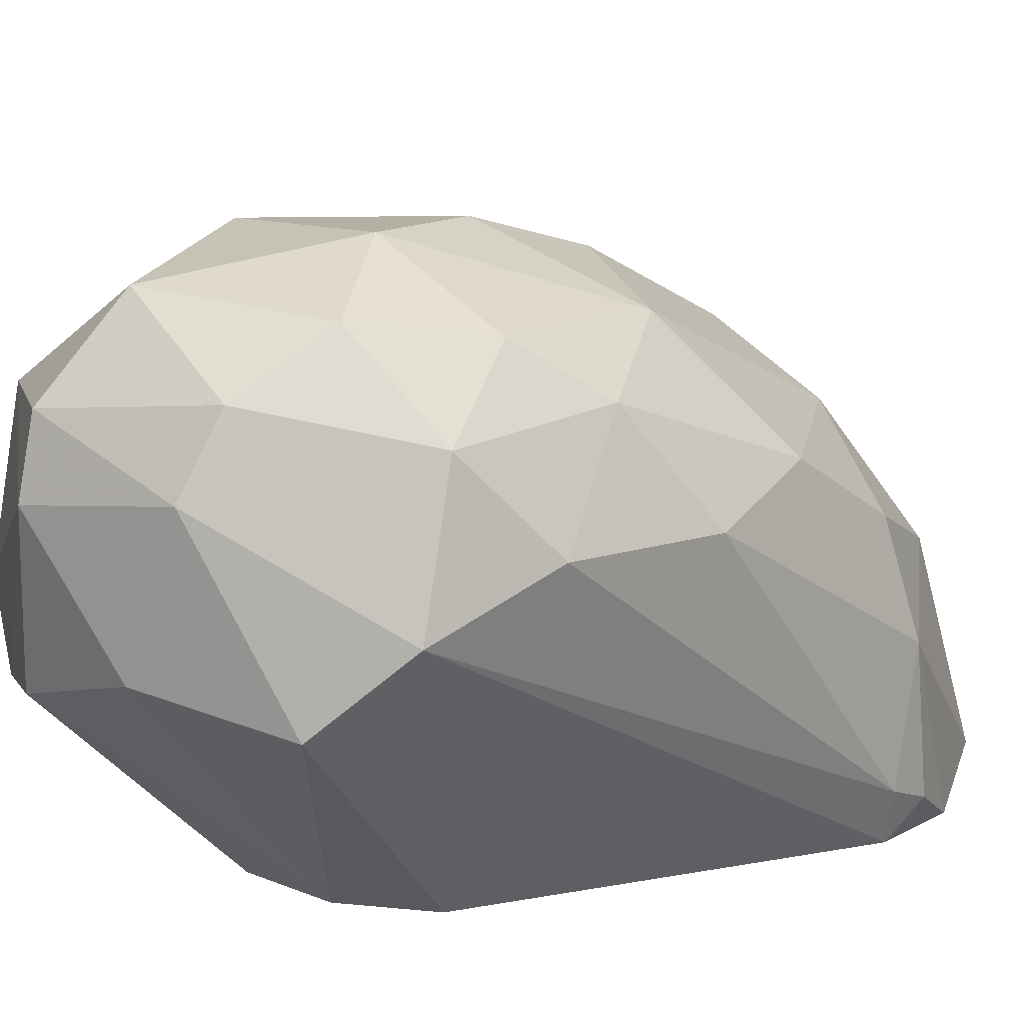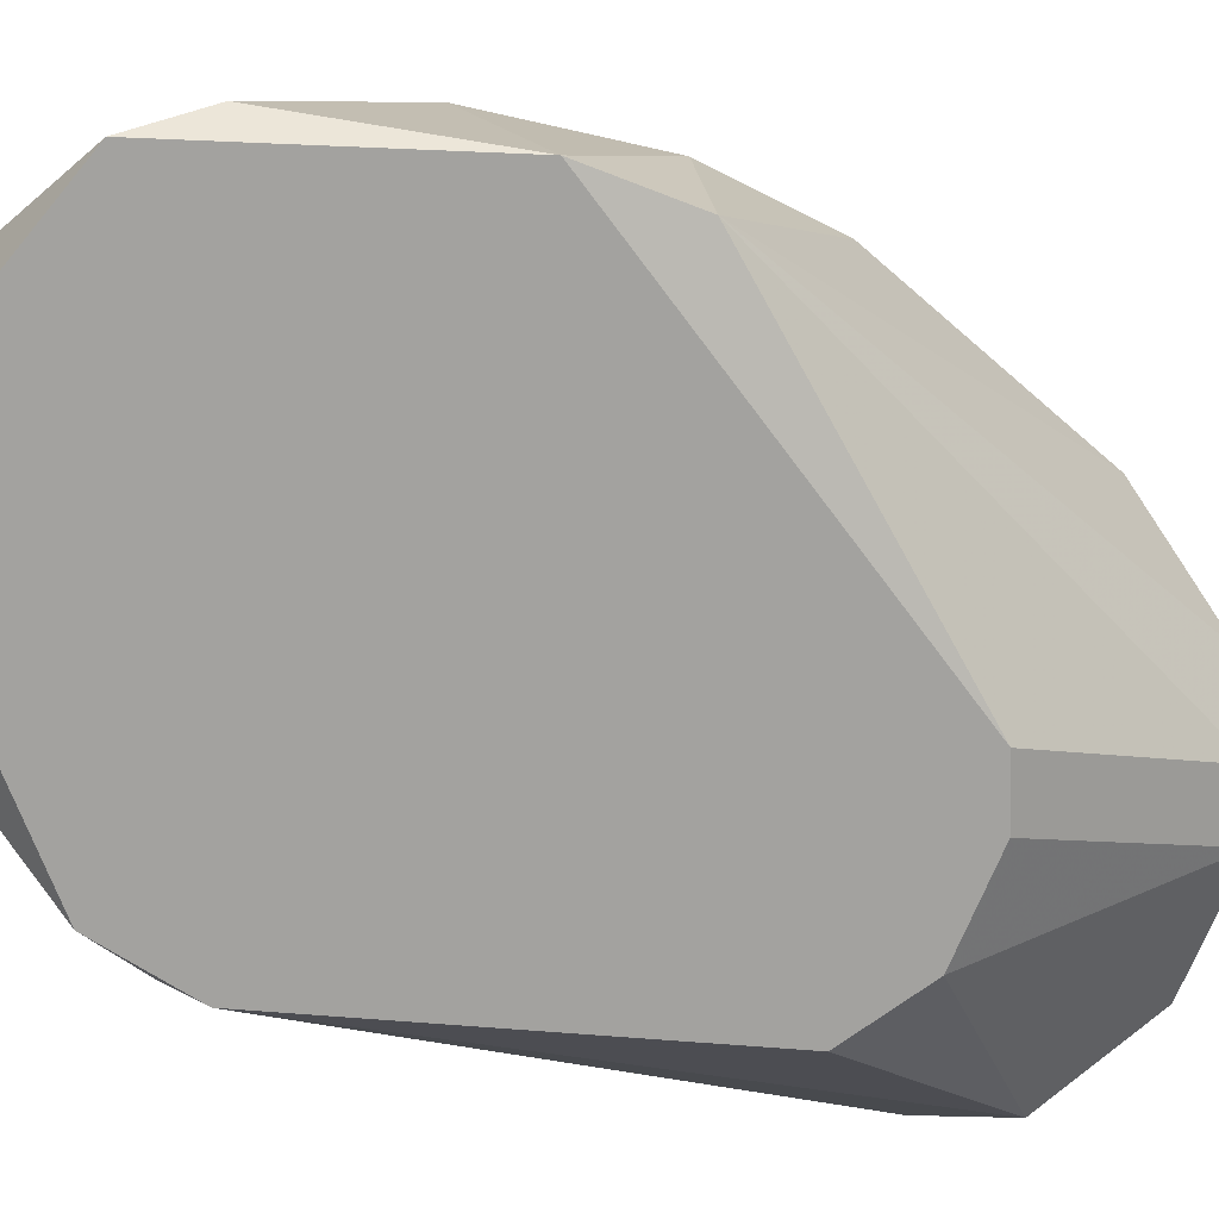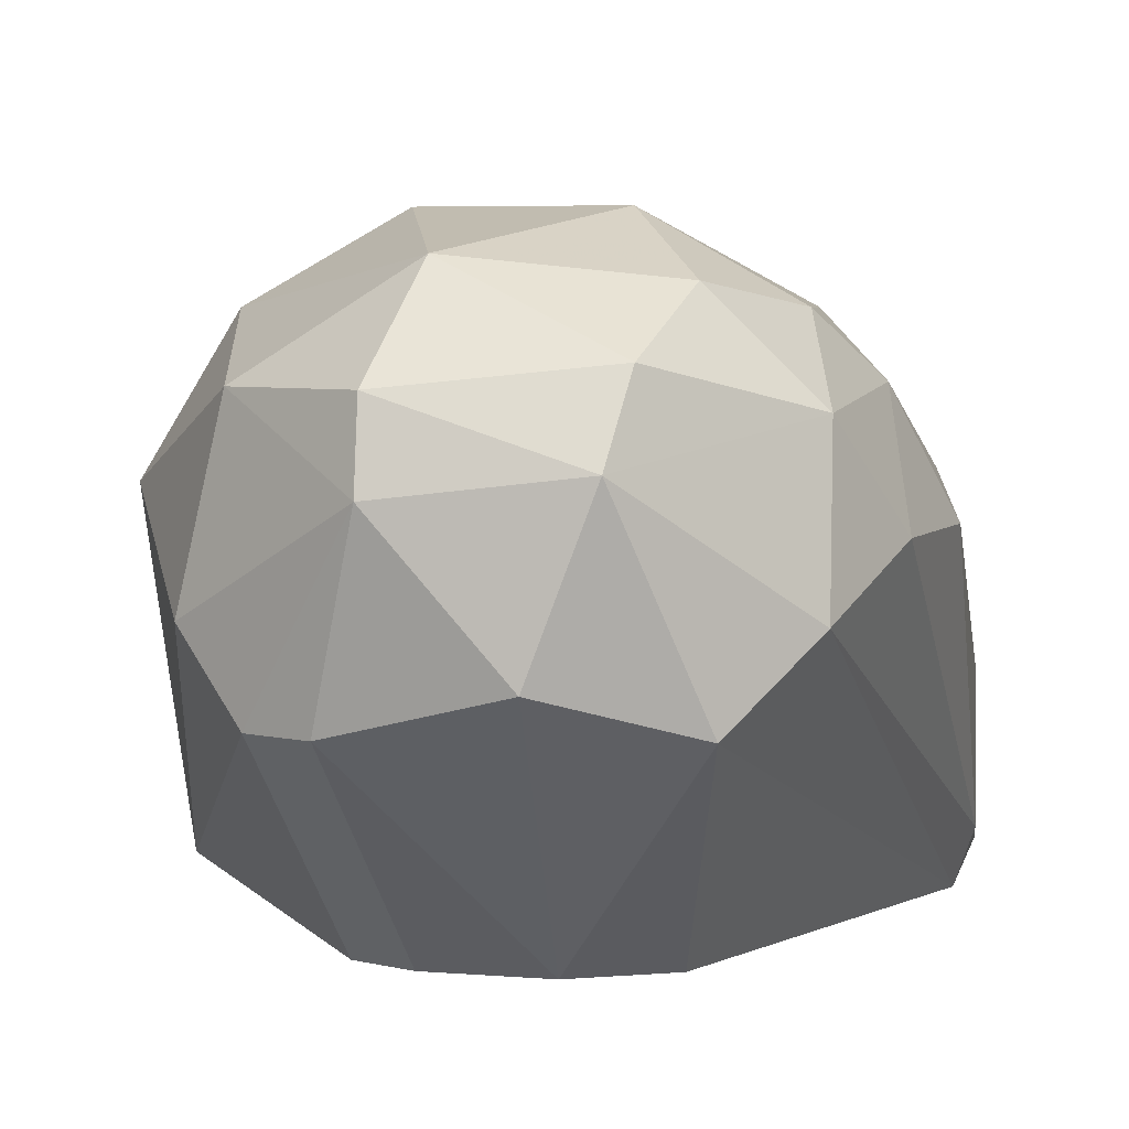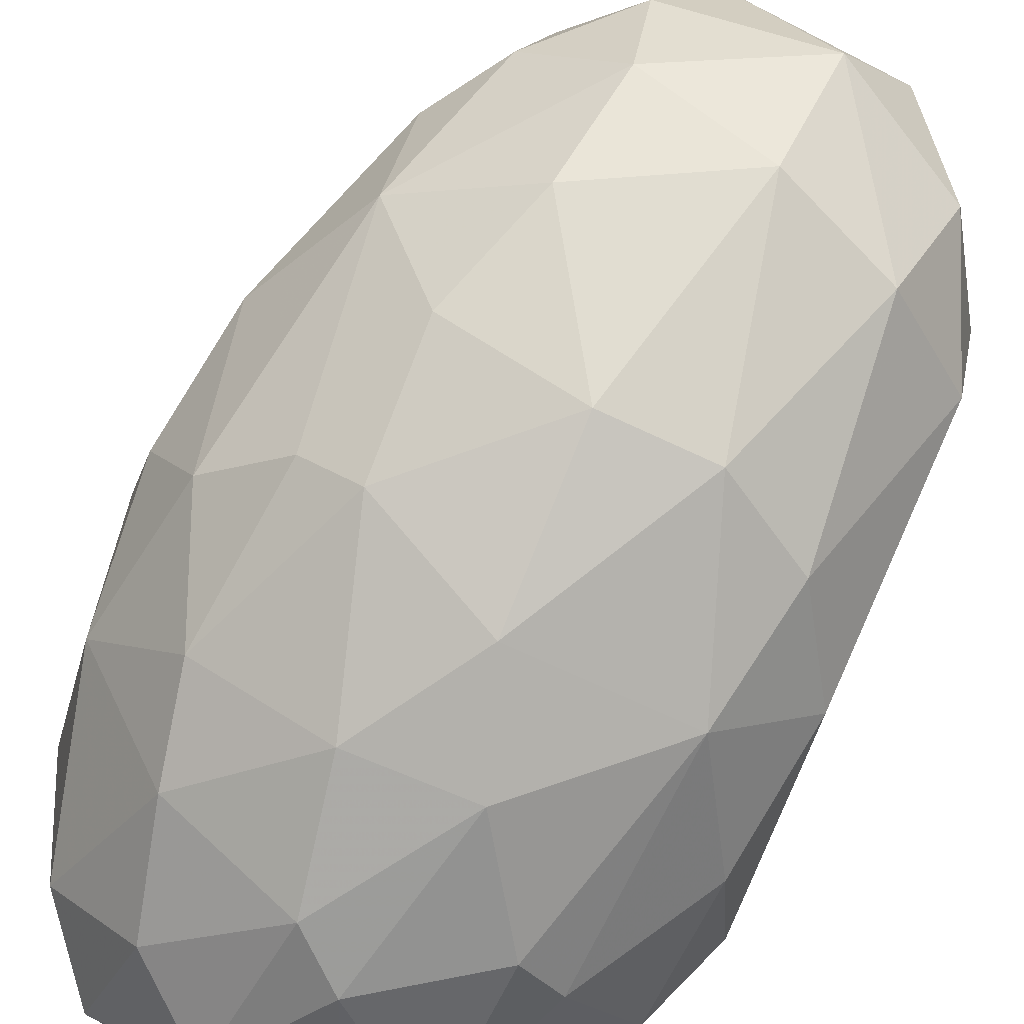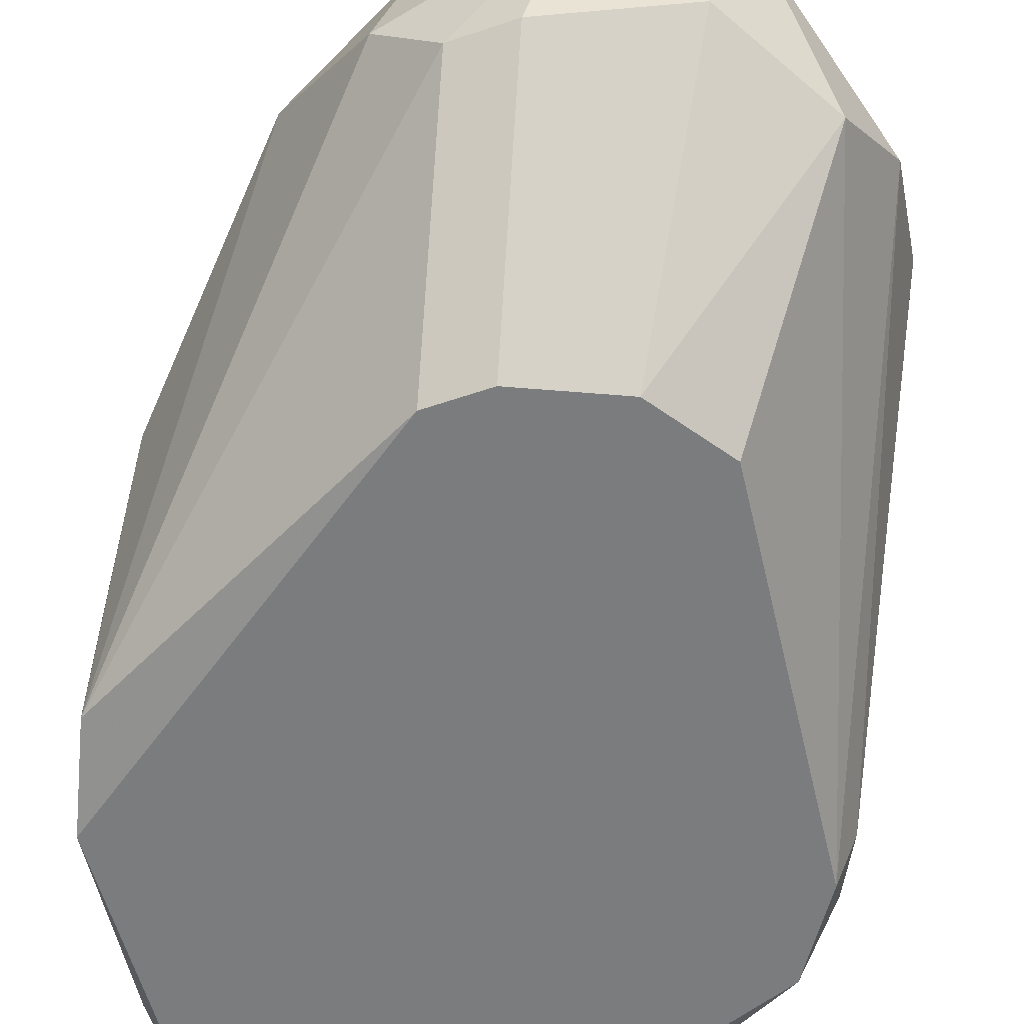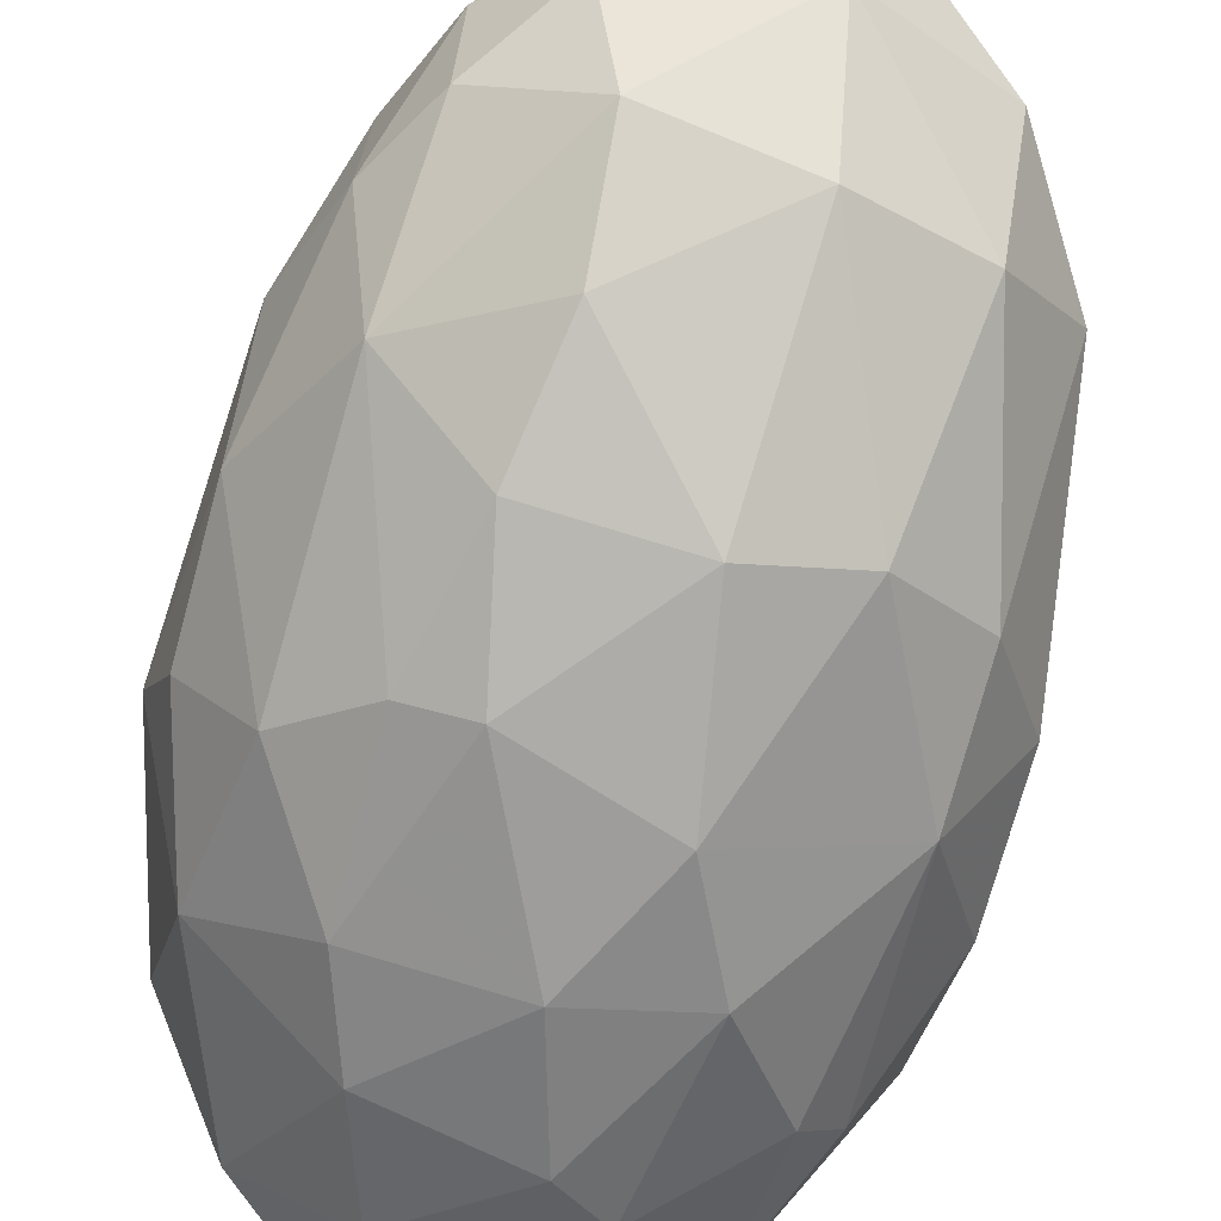
<metadata>
{"format":"obj","ext":"obj","renderer":"f3d","projection":"perspective","resolution":1024,"background":"white","views":[{"elev":11.5,"azim":-143.5,"up":"+Z"},{"elev":-72.6,"azim":57.9,"up":"+Z"},{"elev":4.5,"azim":-173.8,"up":"+Z"},{"elev":58.9,"azim":36.1,"up":"+Z"},{"elev":-58.7,"azim":165.6,"up":"+Z"},{"elev":76.8,"azim":17.0,"up":"+Z"}]}
</metadata>
<code>
v 0.01376 0.002197 0.04279
v -0.01718 -0.007803 0.02459
v -0.01627 -0.01145 0.02276
v 0.003754 0.01403 0.02276
v -0.007163 0.0204 0.04825
v 0.001934 -0.02601 0.02731
v -0.006256 -0.006894 0.04552
v 0.01559 -0.01145 0.02276
v 0.01104 0.02132 0.03642
v -0.008076 0.02405 0.03278
v -0.01627 0.00766 0.03914
v 0.003754 0.01403 0.05098
v 0.008308 -0.01327 0.04006
v -0.01263 -0.01509 0.0346
v -0.005343 -0.02601 0.02276
v 0.003754 0.02587 0.04461
v -0.006256 0.01312 0.02276
v 0.01376 0.01495 0.04096
v -0.01081 0.004931 0.04734
v 0.003754 0.000378 0.04916
v -0.004436 -0.01964 0.03642
v 0.005574 0.02496 0.03278
v 0.0165 -0.005984 0.02368
v 0.01376 -0.01509 0.03096
v 0.008308 -0.02419 0.02276
v -0.01172 0.02132 0.03642
v -0.004436 0.02679 0.04188
v -0.003523 0.00766 0.05098
v -0.01536 -0.006894 0.03732
v 0.0165 0.000378 0.03642
v 0.01013 0.01403 0.04734
v 0.001934 -0.01509 0.04096
v 0.006481 -0.02146 0.03278
v 0.006481 0.01221 0.02276
v -0.00899 -0.02328 0.02731
v -0.01172 0.0195 0.0437
v -0.01627 -0.005984 0.02276
v 0.001934 0.02223 0.04916
v 0.009215 0.002197 0.04734
v 0.009215 0.02132 0.04461
v 0.01376 -0.005074 0.04006
v -0.01445 -0.01691 0.02459
v -0.001703 0.02679 0.0346
v -0.004436 0.01495 0.05098
v -0.01081 -0.008713 0.04188
v -0.001703 0.01495 0.02276
v -0.01718 -0.006894 0.03187
v -0.01081 0.01495 0.04734
v 0.008308 0.02314 0.03278
v 0.0165 -0.006894 0.03187
v -0.01536 0.000378 0.04096
v -0.01445 0.01586 0.03914
v 0.005574 -0.008713 0.04461
v -0.002616 -0.006894 0.04643
v 0.003754 0.02679 0.04096
v -0.002616 -0.02419 0.03096
v -0.005343 0.02496 0.04552
v 0.003754 -0.02055 0.03551
v -0.006256 -0.01509 0.04006
v 0.01104 -0.02146 0.02459
v -0.01354 0.0113 0.04461
v -0.004436 0.000378 0.04916
v 0.01195 -0.016 0.03369
v -0.01718 -0.005074 0.0255
f 52 26 64
f 3 4 8
f 3 8 15
f 4 3 17
f 9 18 23
f 15 8 25
f 6 15 25
f 10 26 27
f 20 12 28
f 18 1 30
f 23 18 30
f 1 18 31
f 6 25 33
f 8 4 34
f 4 22 34
f 23 8 34
f 21 14 35
f 27 26 36
f 3 2 37
f 17 3 37
f 10 17 37
f 26 10 37
f 12 31 38
f 12 20 39
f 31 12 39
f 1 31 39
f 18 9 40
f 31 18 40
f 16 38 40
f 38 31 40
f 30 1 41
f 1 39 41
f 3 15 42
f 35 14 42
f 15 35 42
f 10 27 43
f 28 12 44
f 19 28 44
f 38 5 44
f 12 38 44
f 7 19 45
f 29 14 45
f 4 17 46
f 17 10 46
f 22 4 46
f 10 43 46
f 43 22 46
f 2 3 47
f 14 29 47
f 3 42 47
f 42 14 47
f 5 36 48
f 44 5 48
f 19 44 48
f 9 23 49
f 34 22 49
f 23 34 49
f 8 23 50
f 24 8 50
f 23 30 50
f 41 24 50
f 30 41 50
f 45 19 51
f 29 45 51
f 11 47 51
f 47 29 51
f 36 26 52
f 32 13 53
f 39 20 53
f 13 41 53
f 41 39 53
f 53 20 54
f 32 53 54
f 27 16 55
f 40 9 55
f 16 40 55
f 22 43 55
f 43 27 55
f 9 49 55
f 49 22 55
f 15 6 56
f 35 15 56
f 21 35 56
f 16 27 57
f 36 5 57
f 27 36 57
f 5 38 57
f 38 16 57
f 13 32 58
f 32 21 58
f 6 33 58
f 33 13 58
f 56 6 58
f 21 56 58
f 14 21 59
f 21 32 59
f 7 45 59
f 45 14 59
f 54 7 59
f 32 54 59
f 8 24 60
f 25 8 60
f 33 25 60
f 19 48 61
f 48 36 61
f 51 19 61
f 11 51 61
f 52 11 61
f 36 52 61
f 19 7 62
f 28 19 62
f 20 28 62
f 7 54 62
f 54 20 62
f 13 33 63
f 41 13 63
f 24 41 63
f 60 24 63
f 33 60 63
f 37 2 64
f 26 37 64
f 2 47 64
f 47 11 64
f 11 52 64

</code>
